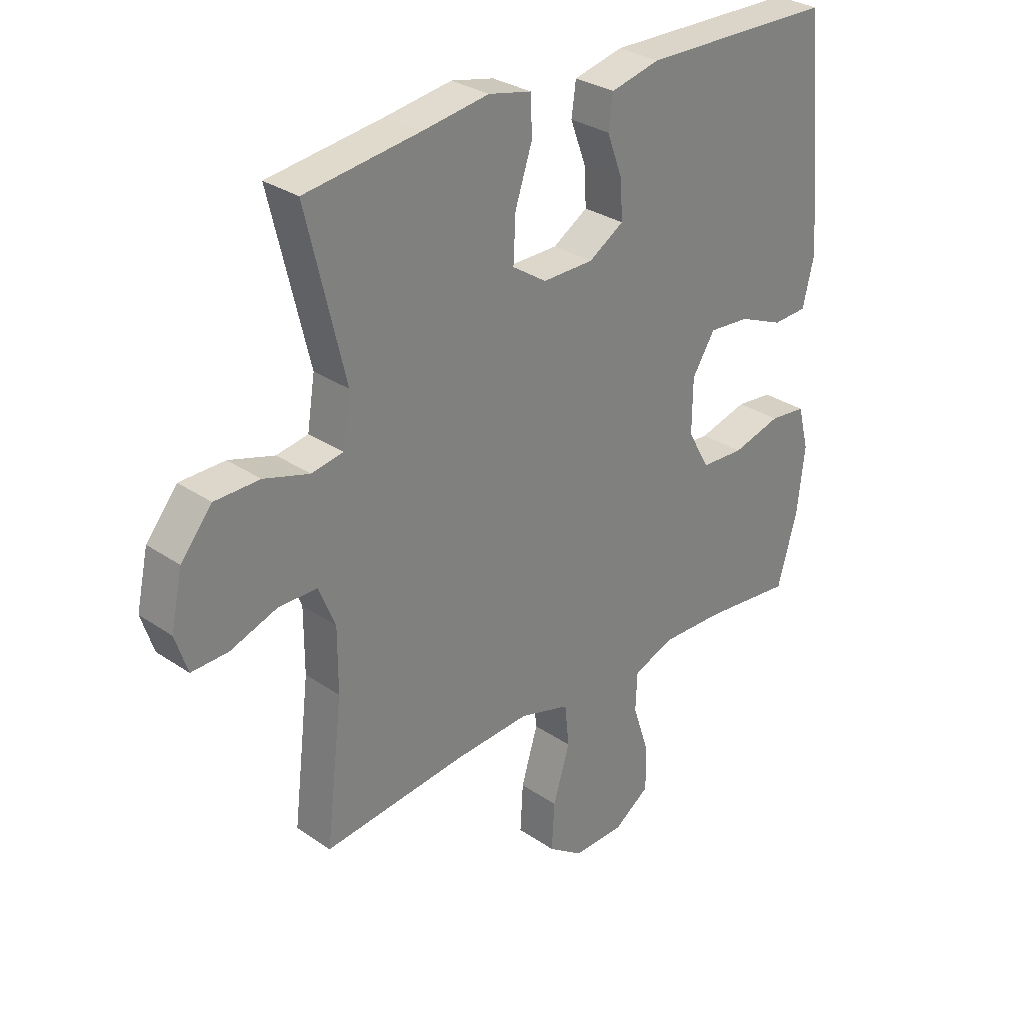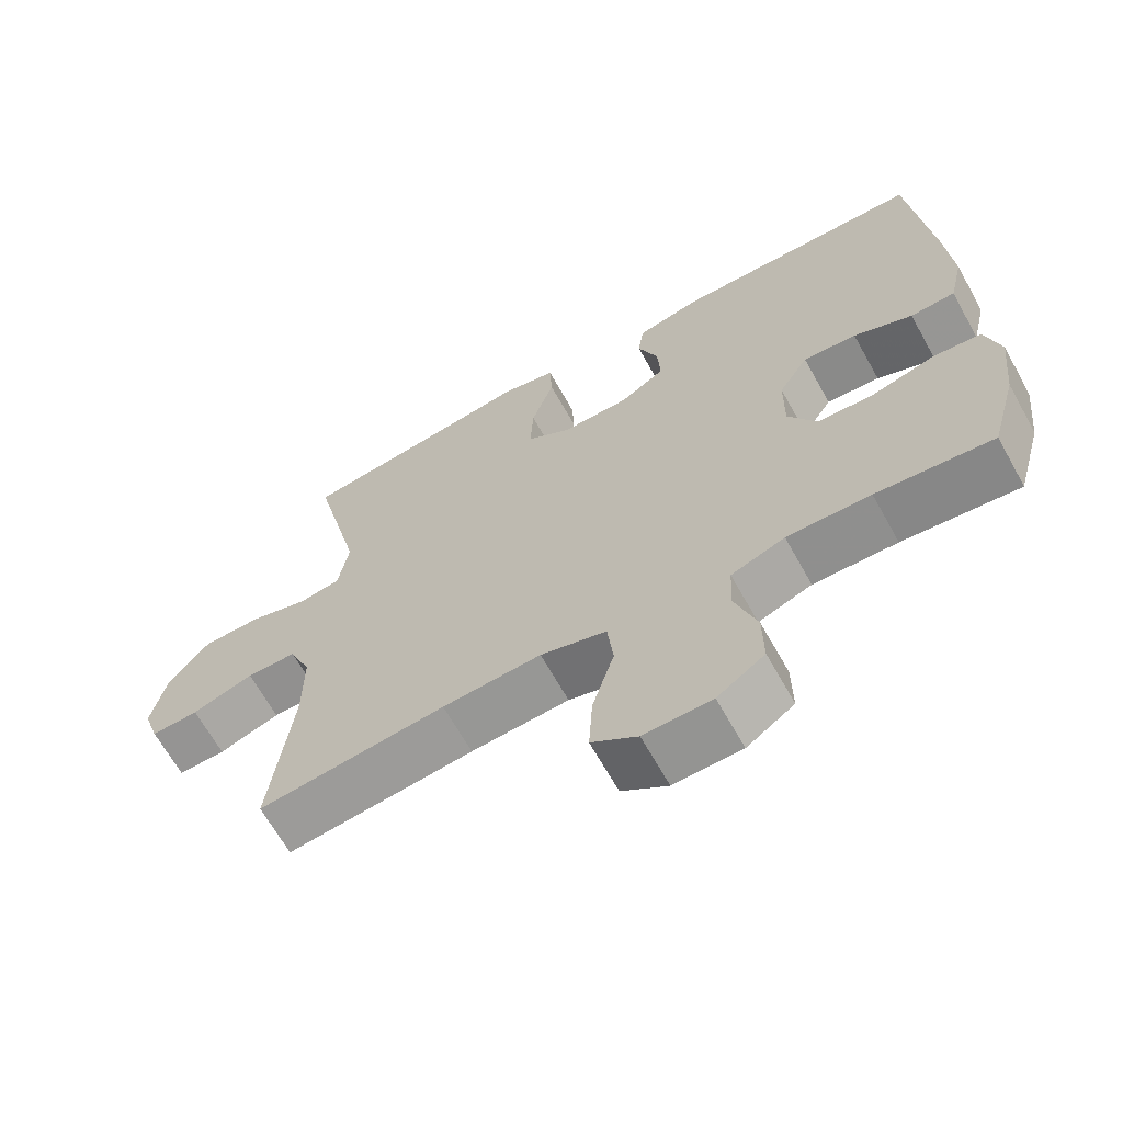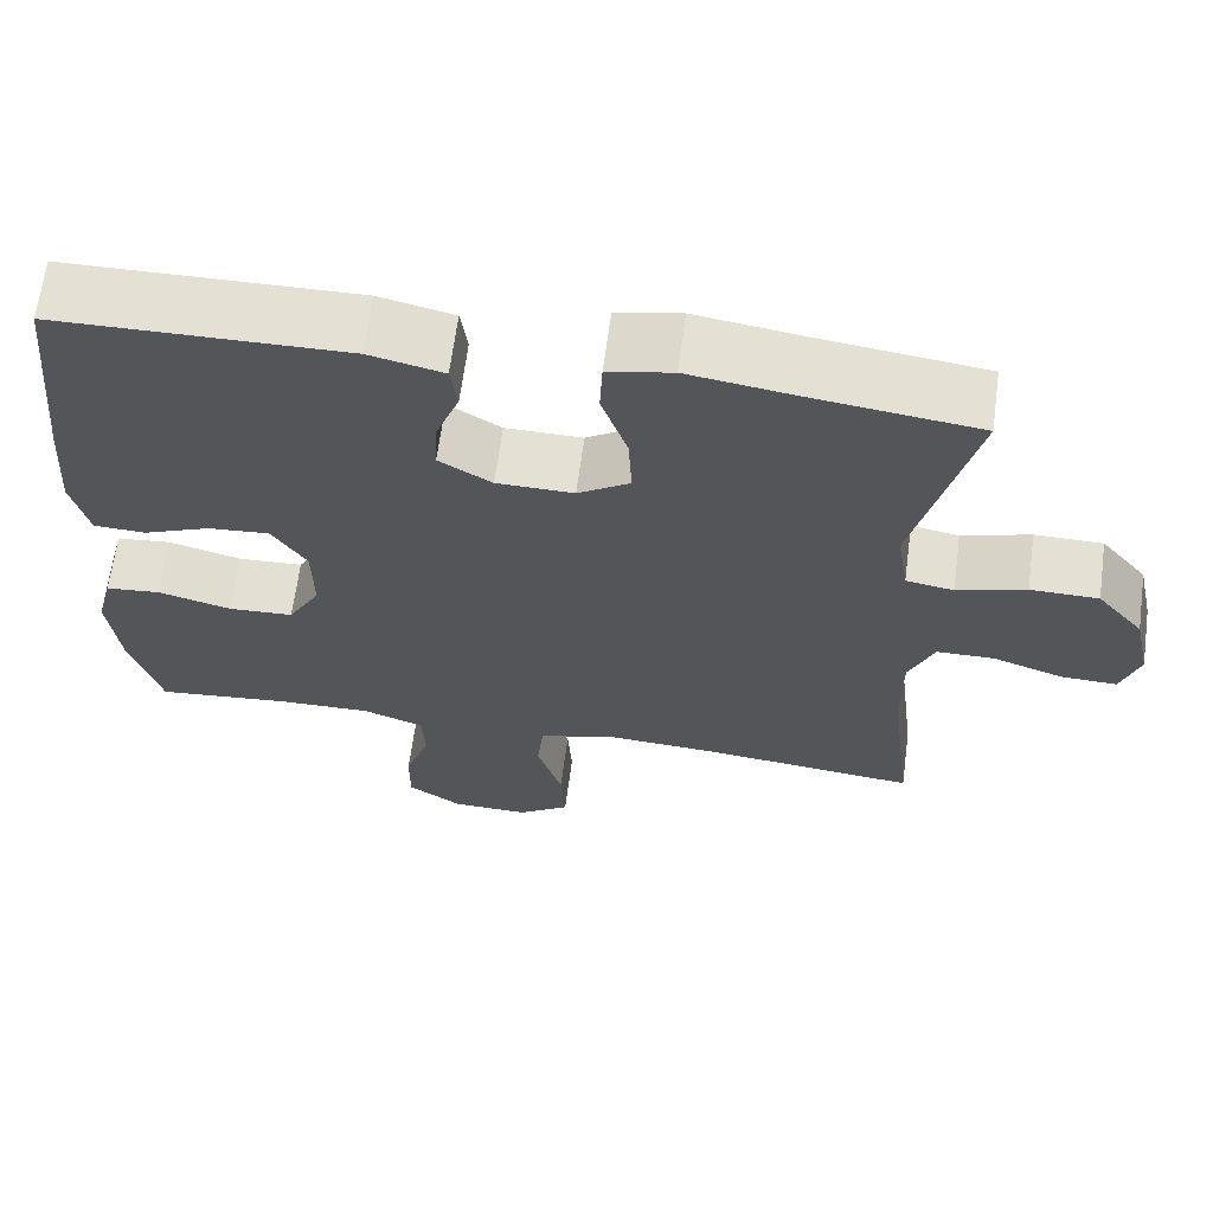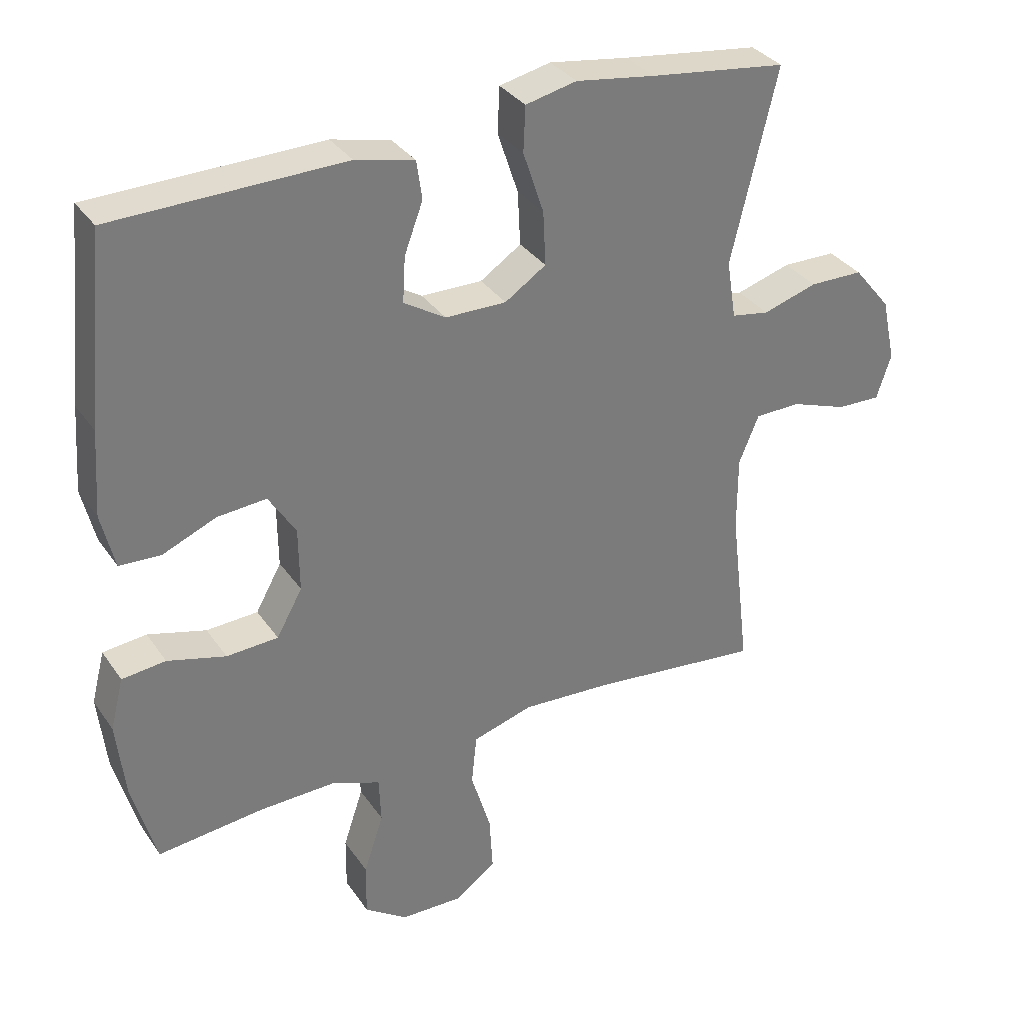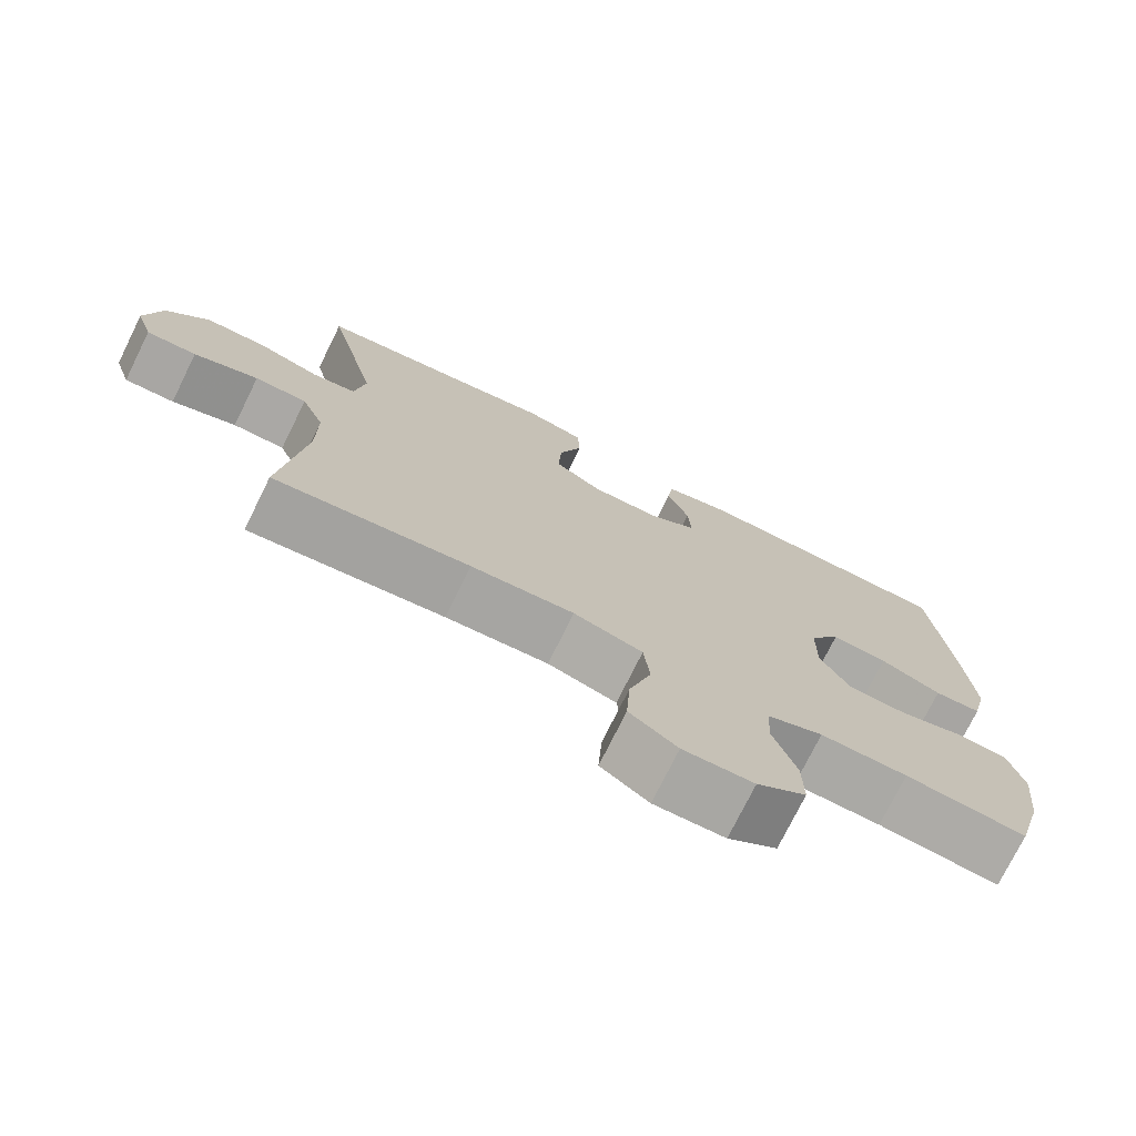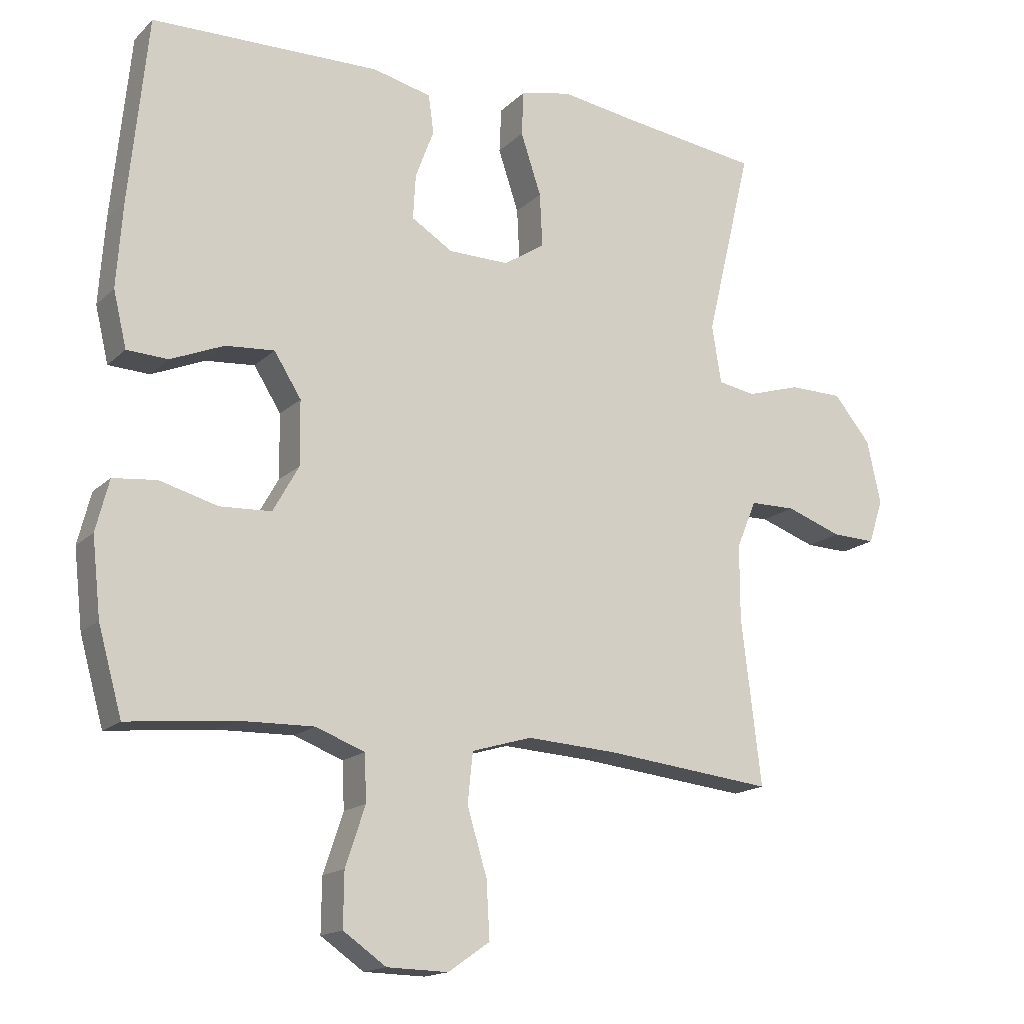
<metadata>
{"format":"obj","ext":"obj","renderer":"f3d","projection":"perspective","resolution":1024,"background":"white","views":[{"elev":30.1,"azim":134.8,"up":"+Z"},{"elev":-66.2,"azim":-150.8,"up":"+Z"},{"elev":65.5,"azim":7.6,"up":"+Z"},{"elev":33.3,"azim":-29.2,"up":"+Z"},{"elev":-74.9,"azim":153.7,"up":"+Z"},{"elev":-16.2,"azim":-29.1,"up":"+Z"}]}
</metadata>
<code>
v -0.5 0.07 -0.5
v -0.536 0.07 -0.371
v -0.549 0.07 -0.254
v -0.529 0.07 -0.176
v -0.463 0.07 -0.169
v -0.375 0.07 -0.193
v -0.297 0.07 -0.189
v -0.258 0.07 -0.119
v -0.259 0.07 -0.022
v -0.3 0.07 0.043
v -0.374 0.07 0.037
v -0.455 0.07 0.003
v -0.517 0.07 0.006
v -0.537 0.07 0.09
v -0.528 0.07 0.218
v -0.5 0.07 0.5
v -0.153 0.07 0.507
v -0.064 0.07 0.486
v -0.056 0.07 0.428
v -0.084 0.07 0.353
v -0.088 0.07 0.285
v -0.025 0.07 0.246
v 0.067 0.07 0.245
v 0.129 0.07 0.286
v 0.125 0.07 0.367
v 0.094 0.07 0.46
v 0.097 0.07 0.528
v 0.174 0.07 0.545
v 0.294 0.07 0.527
v 0.5 0.07 0.5
v 0.431 0.07 0.211
v 0.445 0.07 0.123
v 0.502 0.07 0.113
v 0.584 0.07 0.138
v 0.665 0.07 0.137
v 0.721 0.07 0.069
v 0.742 0.07 -0.027
v 0.72 0.07 -0.094
v 0.654 0.07 -0.092
v 0.569 0.07 -0.062
v 0.5 0.07 -0.063
v 0.47 0.07 -0.135
v 0.47 0.07 -0.249
v 0.5 0.07 -0.5
v 0.242 0.07 -0.472
v 0.106 0.07 -0.464
v 0.015 0.07 -0.491
v 0.007 0.07 -0.567
v 0.037 0.07 -0.666
v 0.042 0.07 -0.752
v -0.021 0.07 -0.796
v -0.114 0.07 -0.794
v -0.179 0.07 -0.749
v -0.178 0.07 -0.668
v -0.148 0.07 -0.578
v -0.151 0.07 -0.508
v -0.225 0.07 -0.48
v -0.34 0.07 -0.483
v -0.5 0 -0.5
v -0.536 0 -0.371
v -0.549 0 -0.254
v -0.529 0 -0.176
v -0.463 0 -0.169
v -0.375 0 -0.193
v -0.297 0 -0.189
v -0.258 0 -0.119
v -0.259 0 -0.022
v -0.3 0 0.043
v -0.374 0 0.037
v -0.455 0 0.003
v -0.517 0 0.006
v -0.537 0 0.09
v -0.528 0 0.218
v -0.5 0 0.5
v -0.153 0 0.507
v -0.064 0 0.486
v -0.056 0 0.428
v -0.084 0 0.353
v -0.088 0 0.285
v -0.025 0 0.246
v 0.067 0 0.245
v 0.129 0 0.286
v 0.125 0 0.367
v 0.094 0 0.46
v 0.097 0 0.528
v 0.174 0 0.545
v 0.294 0 0.527
v 0.5 0 0.5
v 0.431 0 0.211
v 0.445 0 0.123
v 0.502 0 0.113
v 0.584 0 0.138
v 0.665 0 0.137
v 0.721 0 0.069
v 0.742 0 -0.027
v 0.72 0 -0.094
v 0.654 0 -0.092
v 0.569 0 -0.062
v 0.5 0 -0.063
v 0.47 0 -0.135
v 0.47 0 -0.249
v 0.5 0 -0.5
v 0.242 0 -0.472
v 0.106 0 -0.464
v 0.015 0 -0.491
v 0.007 0 -0.567
v 0.037 0 -0.666
v 0.042 0 -0.752
v -0.021 0 -0.796
v -0.114 0 -0.794
v -0.179 0 -0.749
v -0.178 0 -0.668
v -0.148 0 -0.578
v -0.151 0 -0.508
v -0.225 0 -0.48
v -0.34 0 -0.483
f 52 53 54 55
f 52 55 56
f 51 52 56
f 48 49 50 51
f 47 48 51 56
f 46 47 56 57
f 43 44 45
f 42 43 45 46
f 41 42 46 57
f 37 38 39 40
f 37 40 41
f 36 37 41
f 33 34 35 36
f 32 33 36 41
f 29 30 31
f 29 31 32
f 25 26 27 28
f 24 25 28 29
f 17 18 19 20
f 17 20 21
f 16 17 21
f 15 16 21 22
f 11 12 13 14
f 10 11 14 15
f 3 4 5 6
f 3 6 7
f 58 1 2 3
f 58 3 7
f 57 58 7 8
f 41 57 8 9
f 24 29 32 41
f 23 24 41 9
f 10 15 22 23
f 9 10 23
f 113 112 111 110
f 114 113 110
f 114 110 109
f 109 108 107 106
f 114 109 106 105
f 115 114 105 104
f 103 102 101
f 104 103 101 100
f 115 104 100 99
f 98 97 96 95
f 99 98 95
f 99 95 94
f 94 93 92 91
f 99 94 91 90
f 89 88 87
f 90 89 87
f 86 85 84 83
f 87 86 83 82
f 78 77 76 75
f 79 78 75
f 79 75 74
f 80 79 74 73
f 72 71 70 69
f 73 72 69 68
f 64 63 62 61
f 65 64 61
f 61 60 59 116
f 65 61 116
f 66 65 116 115
f 67 66 115 99
f 99 90 87 82
f 67 99 82 81
f 81 80 73 68
f 81 68 67
f 1 59 60 2
f 2 60 61 3
f 3 61 62 4
f 4 62 63 5
f 5 63 64 6
f 6 64 65 7
f 7 65 66 8
f 8 66 67 9
f 9 67 68 10
f 10 68 69 11
f 11 69 70 12
f 12 70 71 13
f 13 71 72 14
f 14 72 73 15
f 15 73 74 16
f 16 74 75 17
f 17 75 76 18
f 18 76 77 19
f 19 77 78 20
f 20 78 79 21
f 21 79 80 22
f 22 80 81 23
f 23 81 82 24
f 24 82 83 25
f 25 83 84 26
f 26 84 85 27
f 27 85 86 28
f 28 86 87 29
f 29 87 88 30
f 30 88 89 31
f 31 89 90 32
f 32 90 91 33
f 33 91 92 34
f 34 92 93 35
f 35 93 94 36
f 36 94 95 37
f 37 95 96 38
f 38 96 97 39
f 39 97 98 40
f 40 98 99 41
f 41 99 100 42
f 42 100 101 43
f 43 101 102 44
f 44 102 103 45
f 45 103 104 46
f 46 104 105 47
f 47 105 106 48
f 48 106 107 49
f 49 107 108 50
f 50 108 109 51
f 51 109 110 52
f 52 110 111 53
f 53 111 112 54
f 54 112 113 55
f 55 113 114 56
f 56 114 115 57
f 57 115 116 58
f 58 116 59 1

</code>
